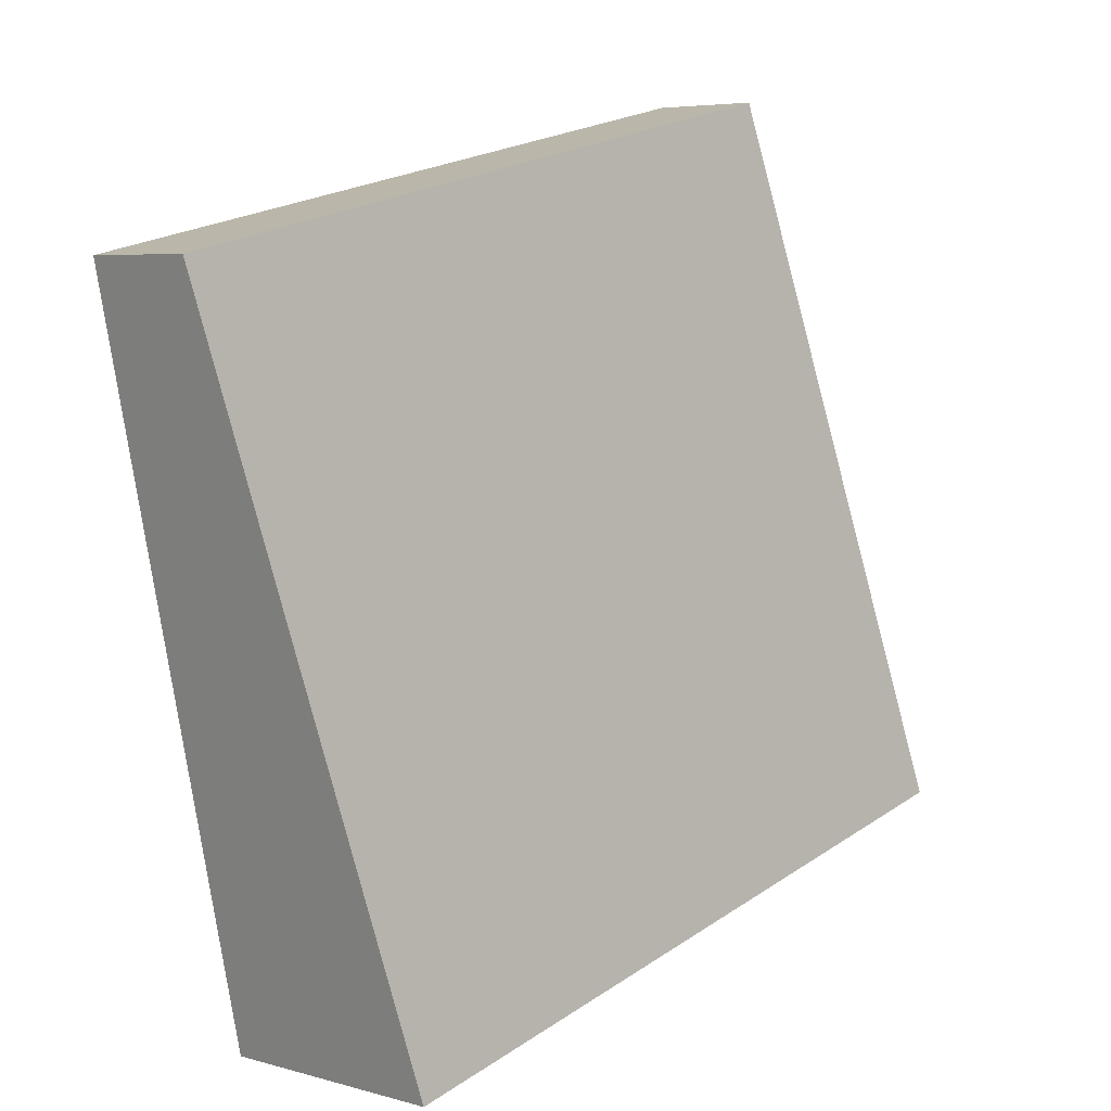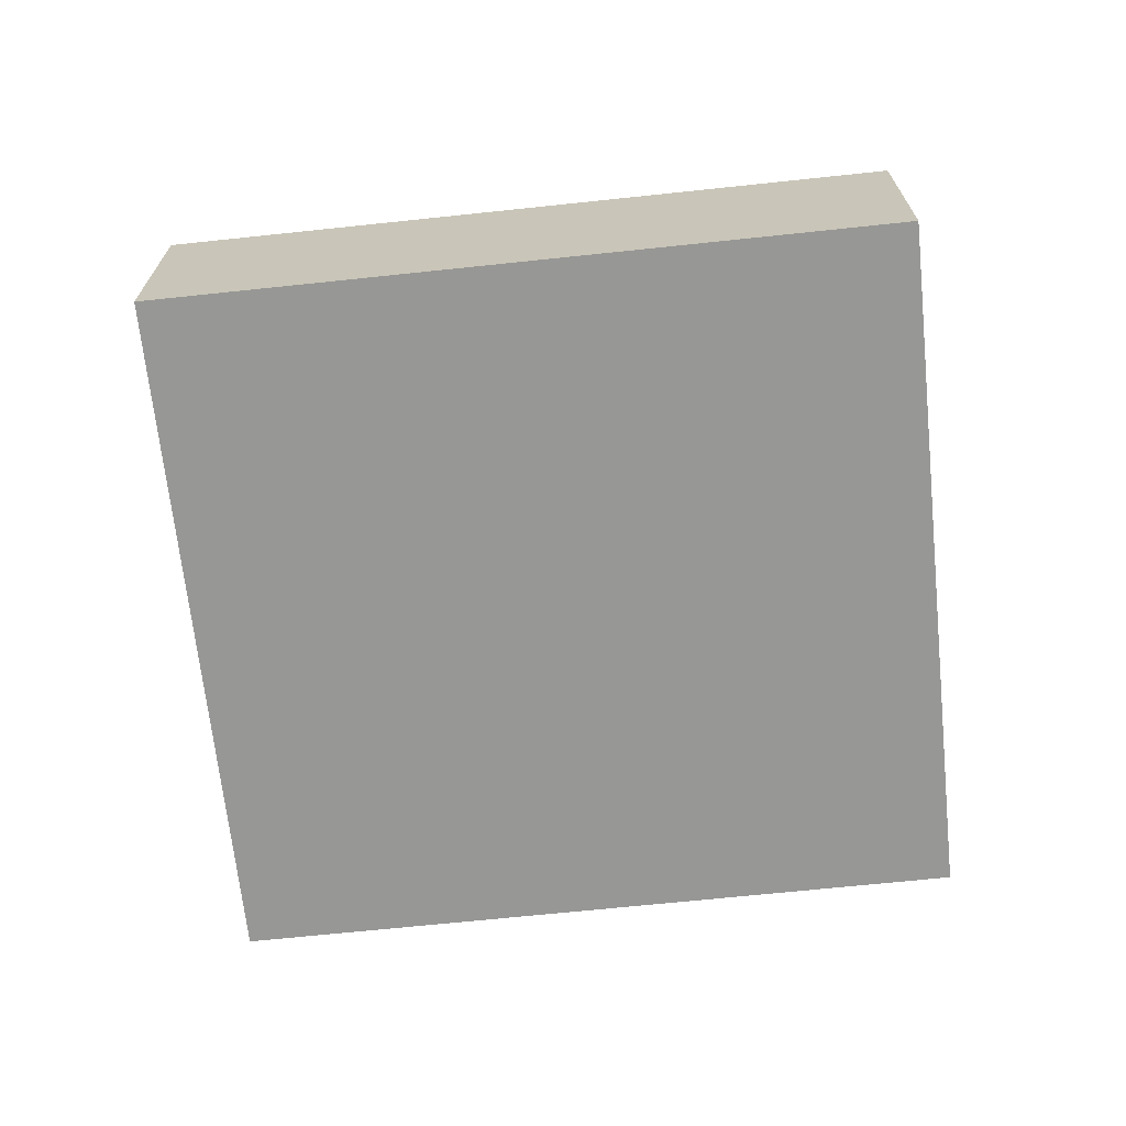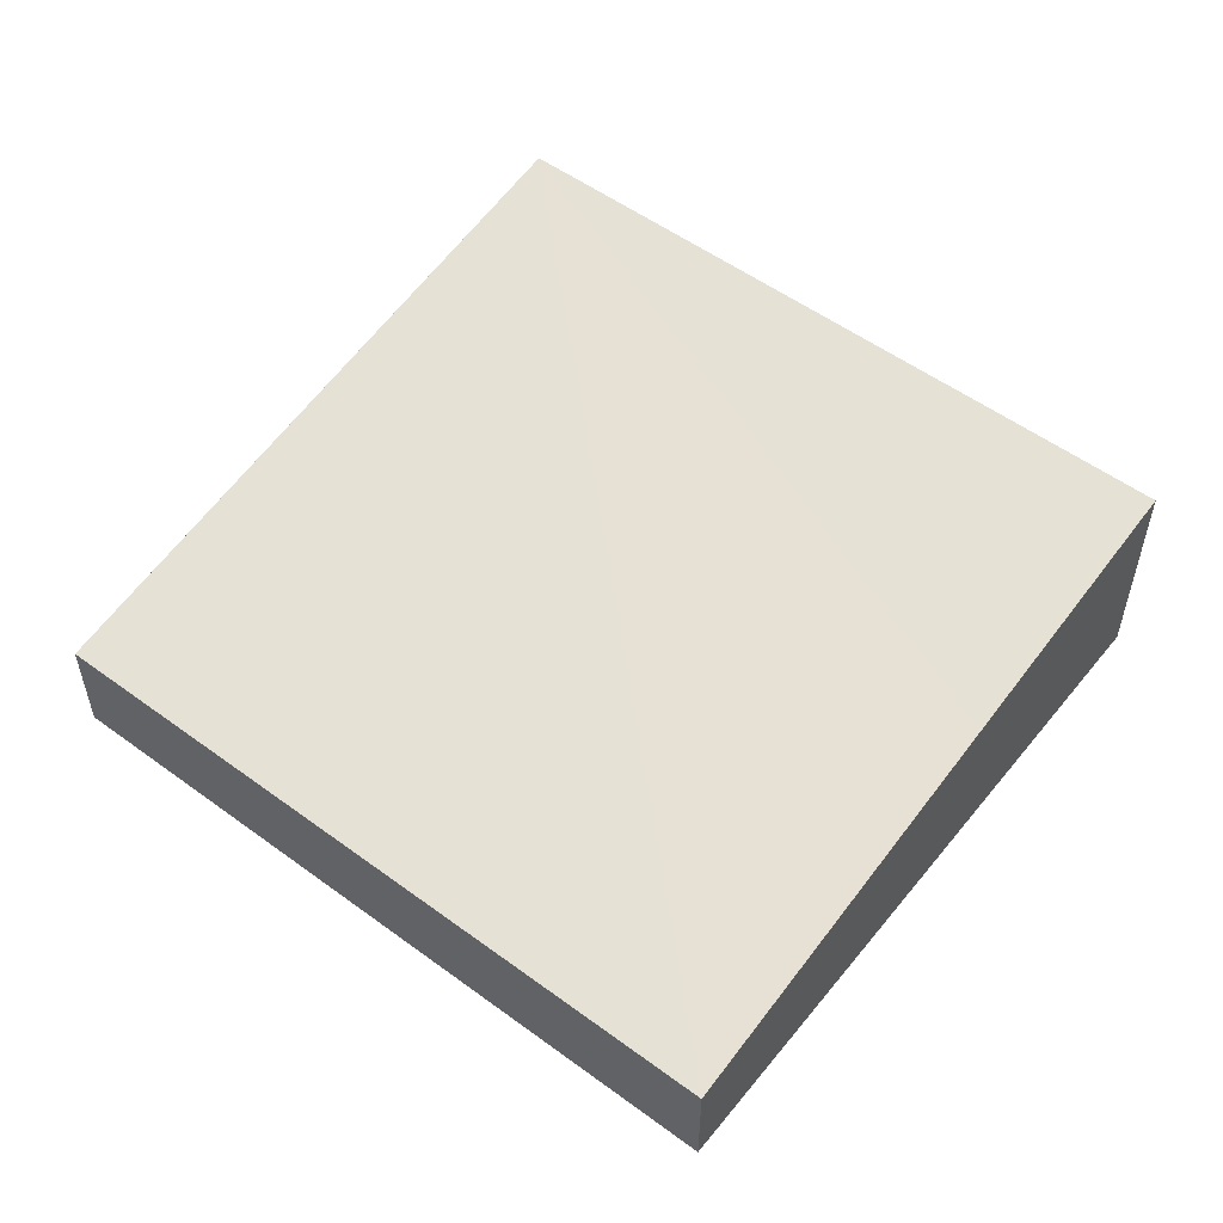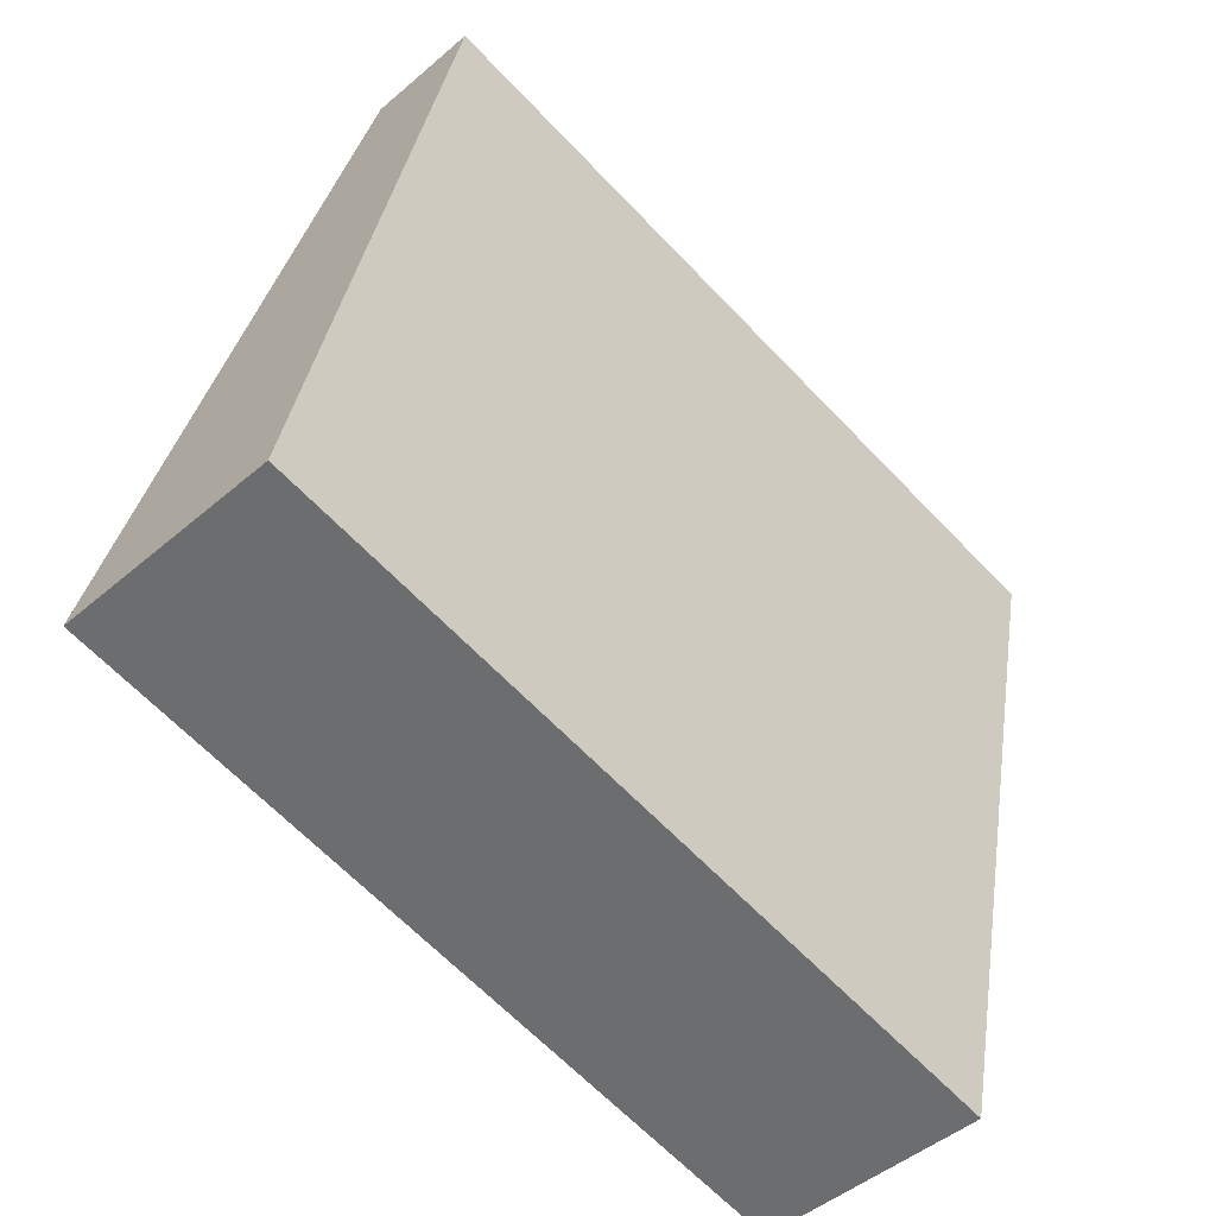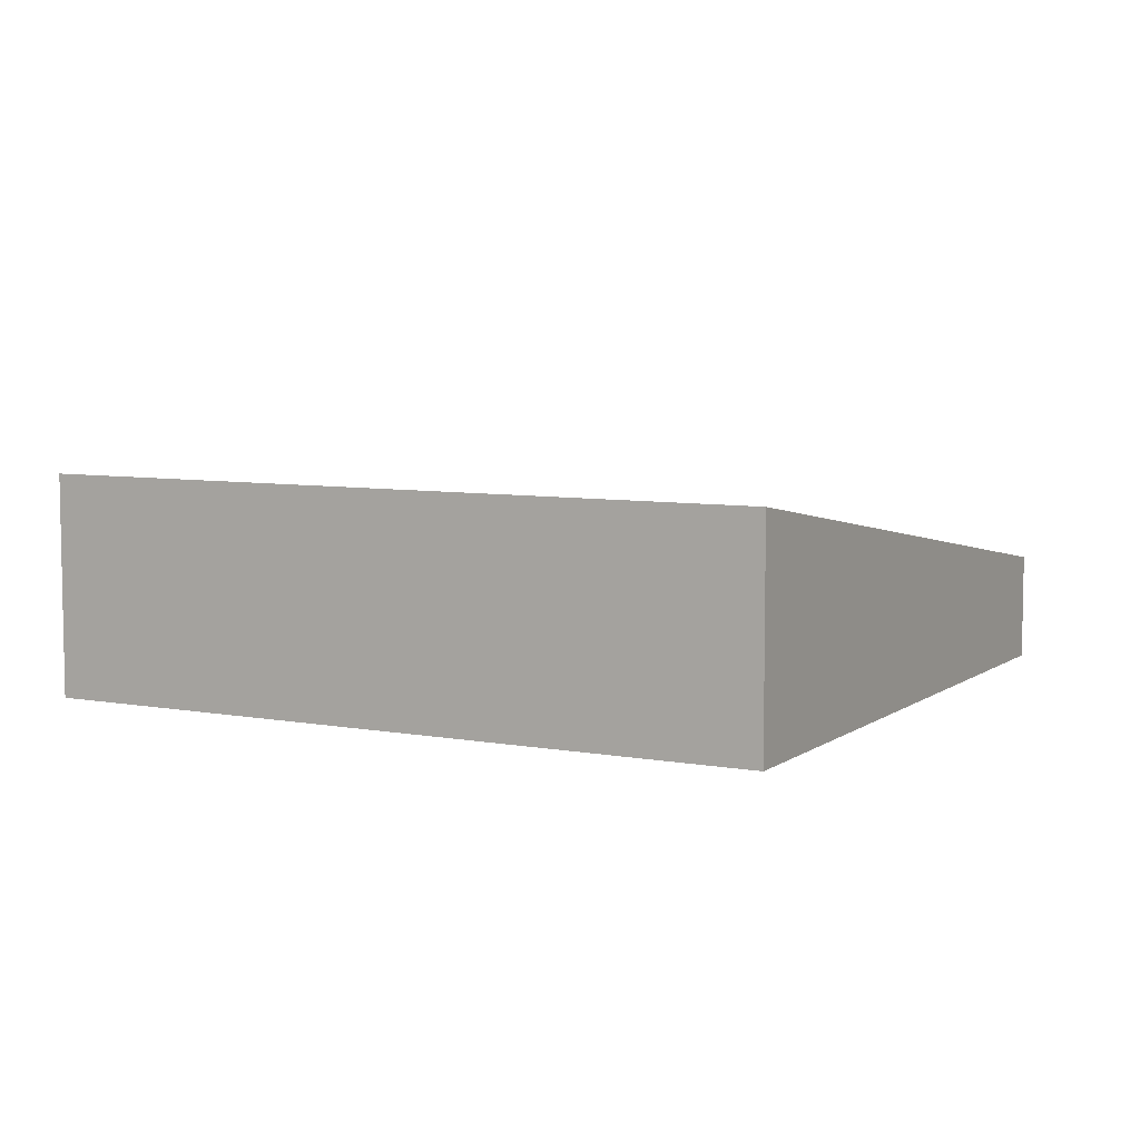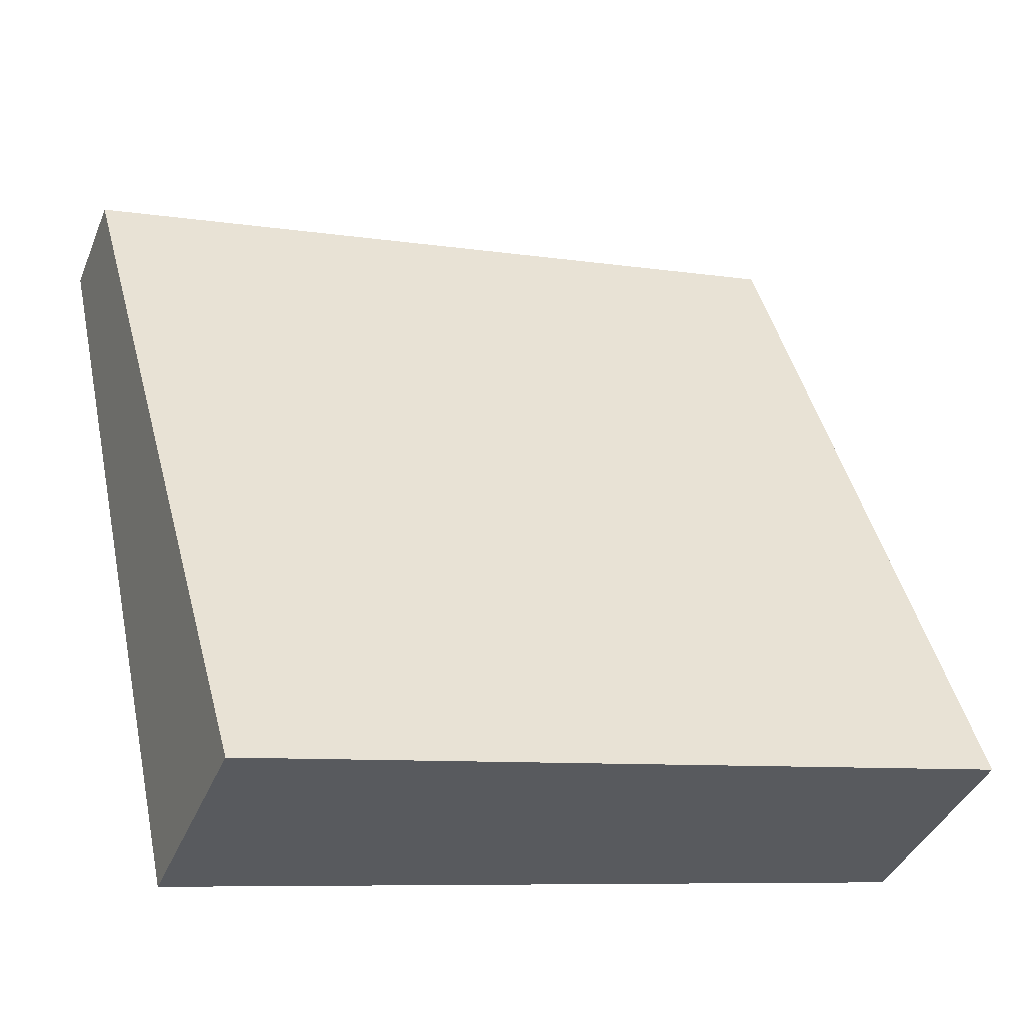
<metadata>
{"format":"obj","ext":"obj","renderer":"f3d","projection":"perspective","resolution":1024,"background":"white","views":[{"elev":5.6,"azim":131.0,"up":"+Z"},{"elev":-68.1,"azim":-161.9,"up":"+Y"},{"elev":53.9,"azim":50.1,"up":"+Y"},{"elev":-46.5,"azim":-45.6,"up":"+Z"},{"elev":6.8,"azim":-139.6,"up":"+Y"},{"elev":-39.0,"azim":159.2,"up":"+Z"}]}
</metadata>
<code>
v  0 1.54 9.43e-17
v  5.515 1.218 0.892
v  5.091 1.54 -1.089
v  6.123 0.757 3.735
v  1.033 0.757 4.824
v  0.139 1.434 0.651
v  0.705 1.005 3.294
v  1.033 -2.954e-16 4.824
v  6.123 -2.287e-16 3.735
v  5.515 -5.462e-17 0.892
v  5.091 6.668e-17 -1.089
v  0 0 0
v  0.139 -3.986e-17 0.651
v  0.705 -2.017e-16 3.294
g defaultobject
f 1 2 3
f 2 1 4
f 4 1 5
f 5 1 6
f 5 6 7
f 8 4 5
f 4 8 9
f 9 2 4
f 2 9 10
f 2 10 3
f 3 10 11
f 11 1 3
f 1 11 12
f 12 6 1
f 6 12 13
f 6 13 7
f 7 13 14
f 7 14 5
f 5 14 8
f 10 12 11
f 12 10 9
f 12 9 8
f 12 8 13
f 13 8 14

</code>
